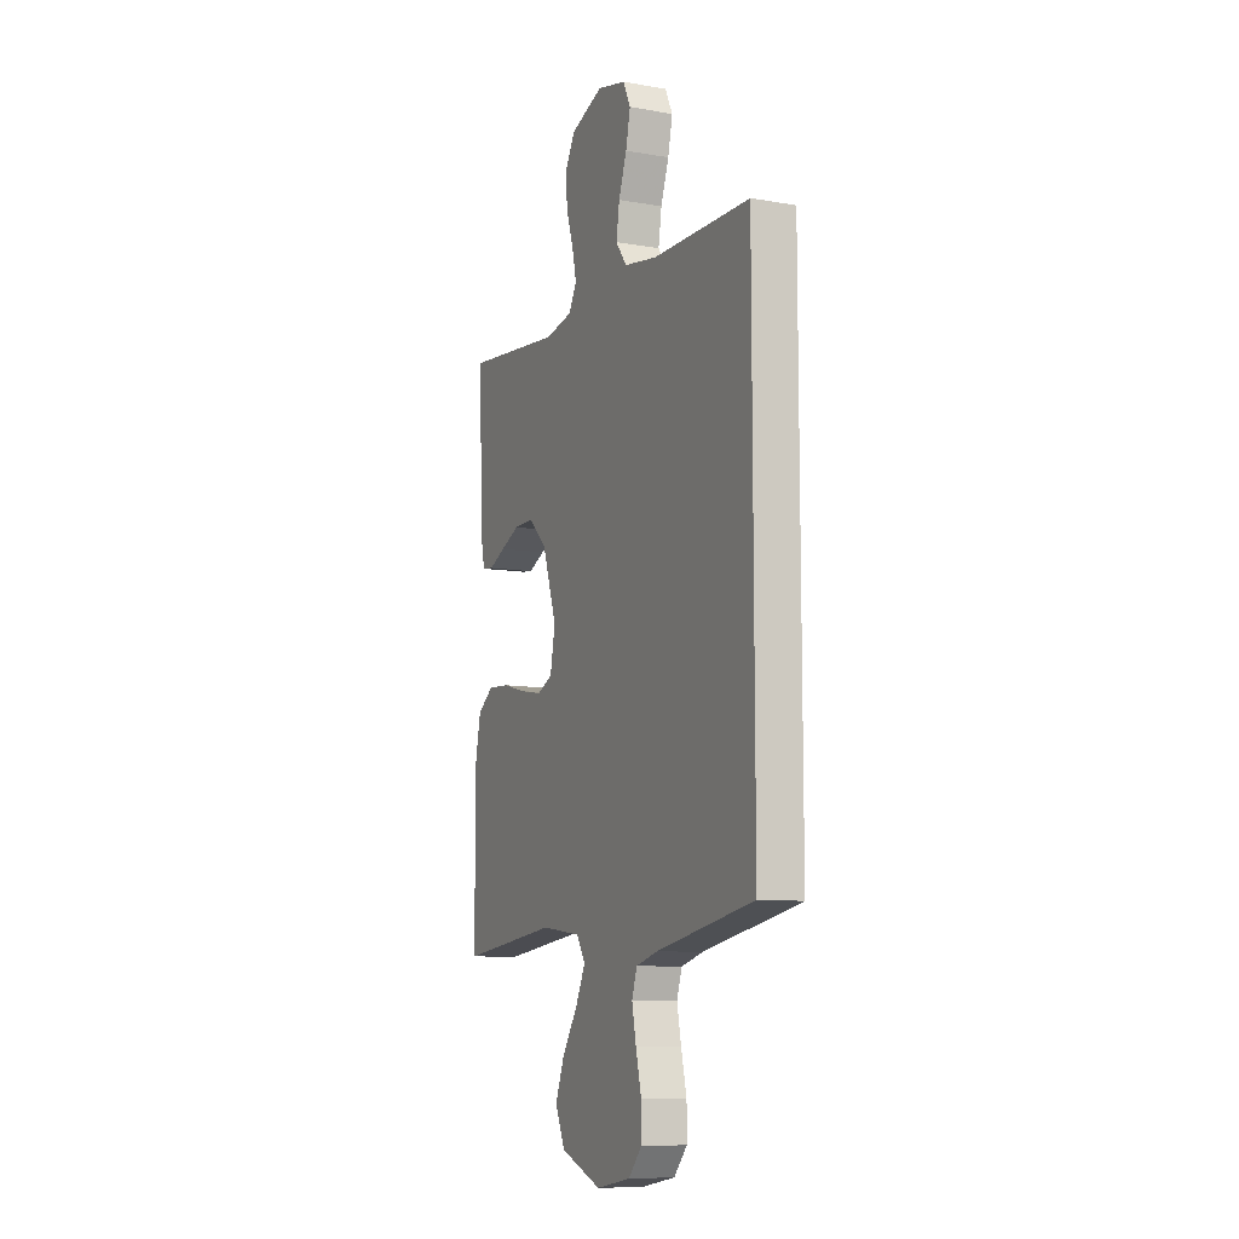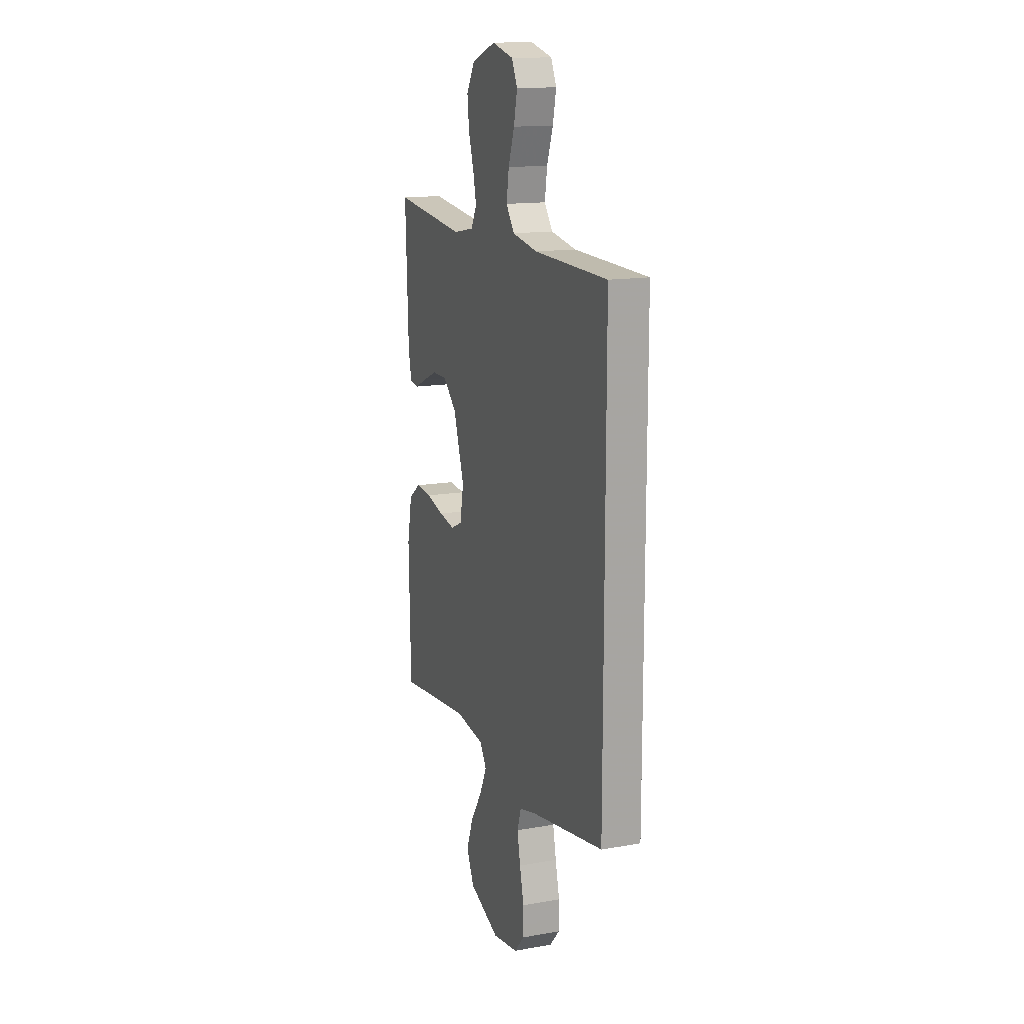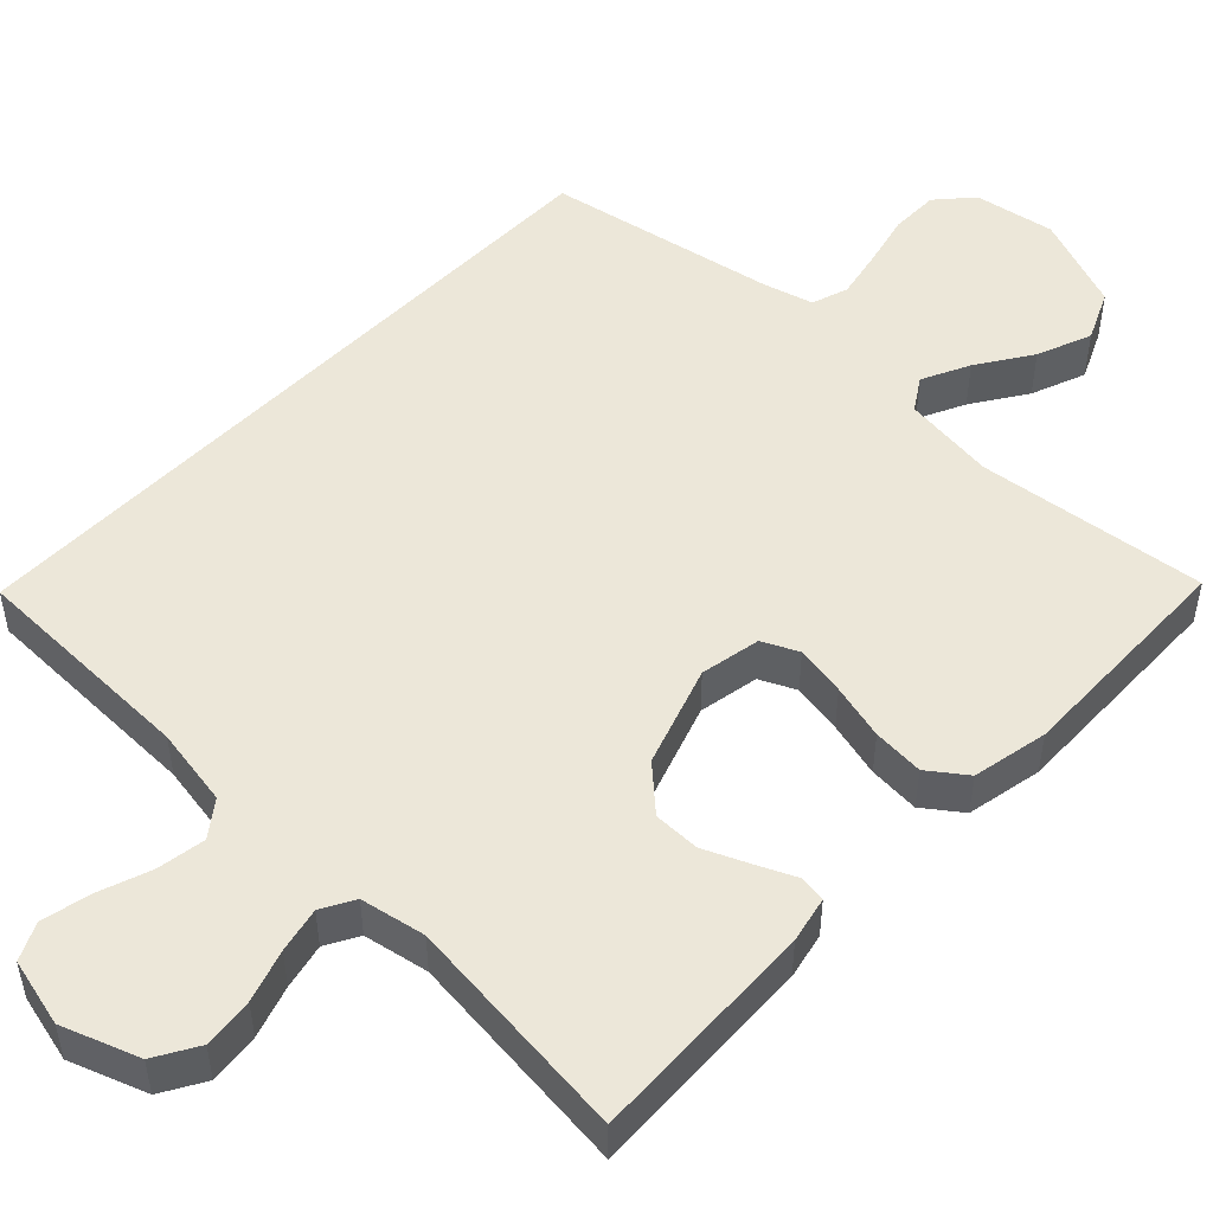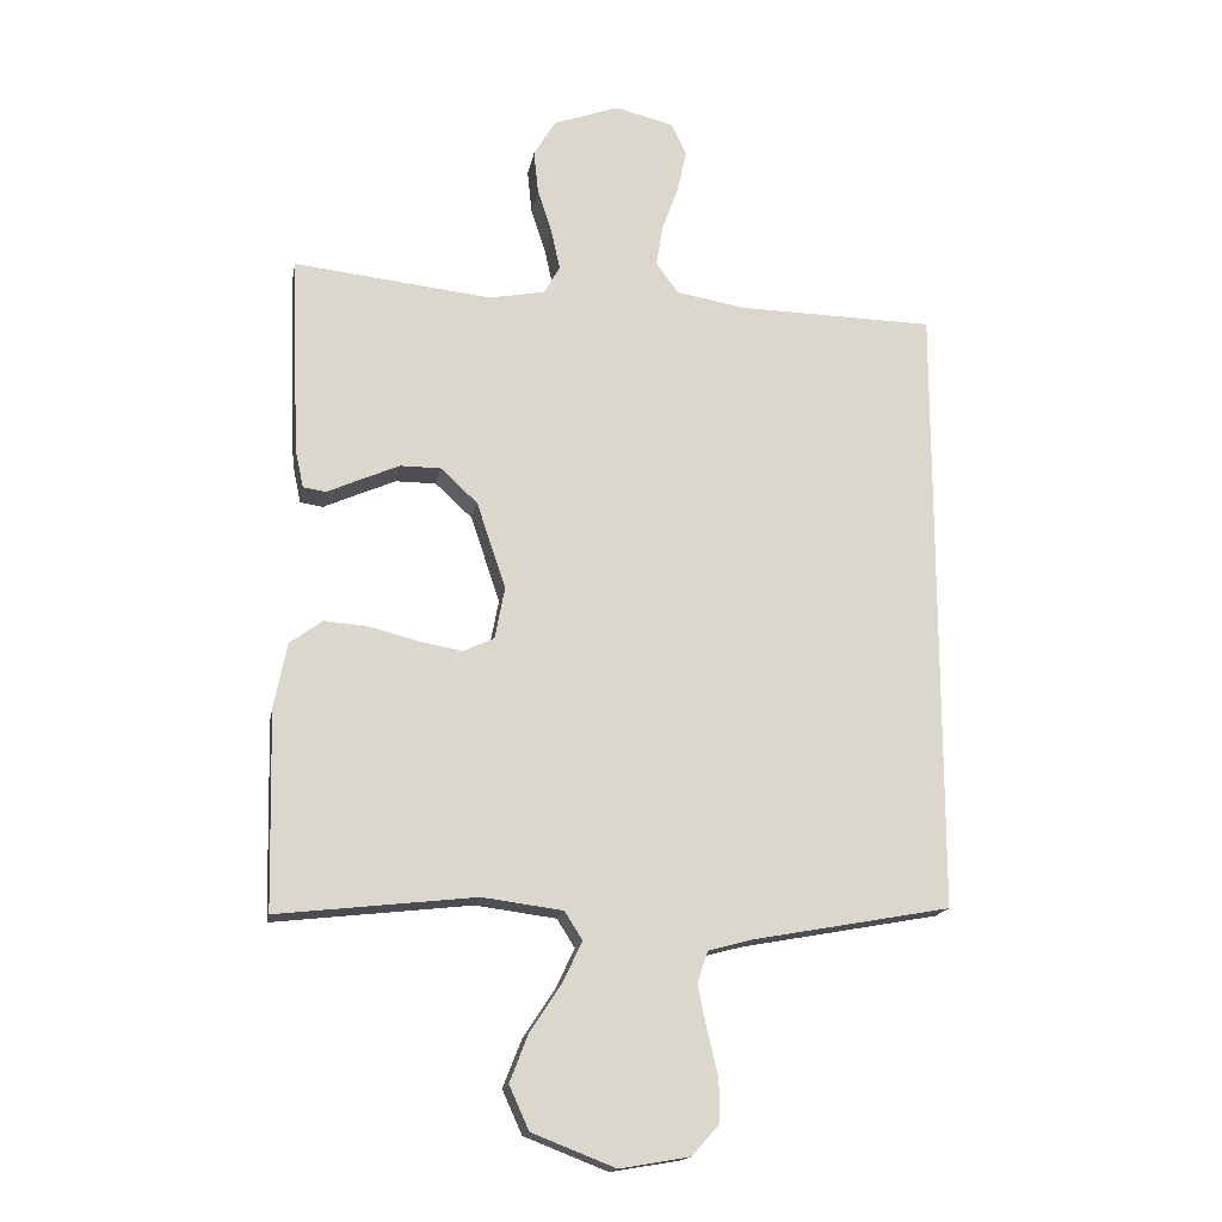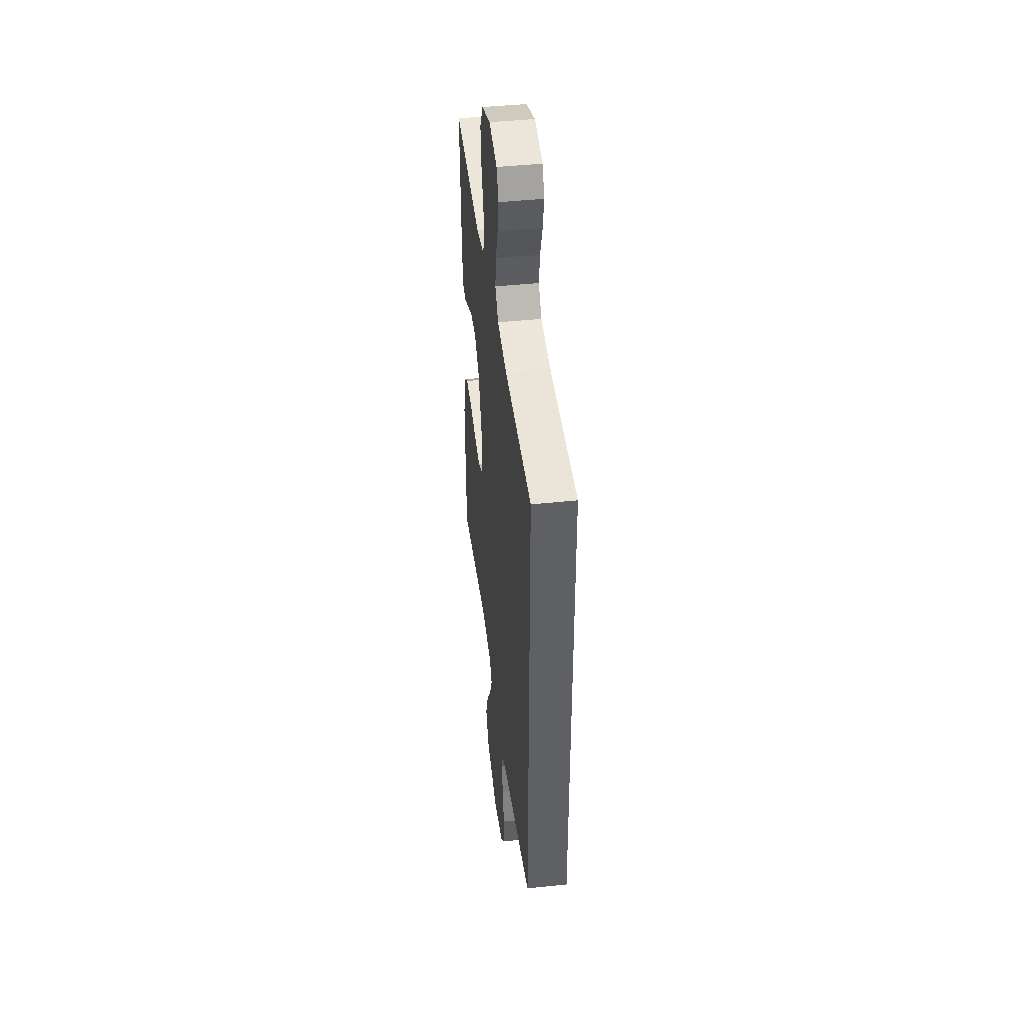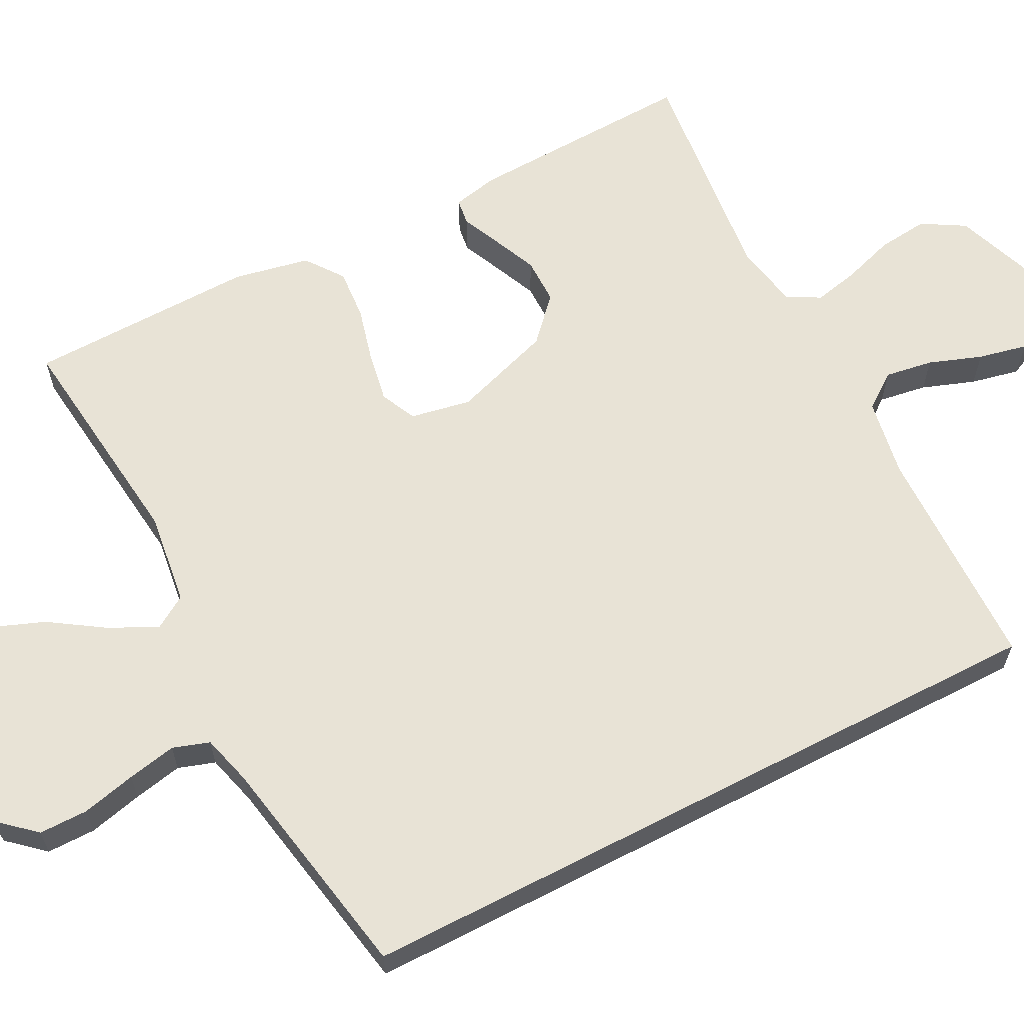
<metadata>
{"format":"obj","ext":"obj","renderer":"f3d","projection":"perspective","resolution":1024,"background":"white","views":[{"elev":-9.7,"azim":-114.3,"up":"+Z"},{"elev":14.7,"azim":-110.8,"up":"+Z"},{"elev":50.1,"azim":43.7,"up":"+Y"},{"elev":-16.6,"azim":169.9,"up":"+Z"},{"elev":43.4,"azim":-97.1,"up":"+Z"},{"elev":62.5,"azim":-117.4,"up":"+Y"}]}
</metadata>
<code>
v -0.5 0.07 -0.461
v -0.5 0.07 0.475
v -0.2 0.07 0.481
v -0.097 0.07 0.499
v -0.063 0.07 0.545
v -0.073 0.07 0.608
v -0.098 0.07 0.677
v -0.112 0.07 0.741
v -0.089 0.07 0.789
v 0 0.07 0.811
v 0.1 0.07 0.775
v 0.133 0.07 0.719
v 0.126 0.07 0.653
v 0.104 0.07 0.585
v 0.091 0.07 0.526
v 0.115 0.07 0.483
v 0.2 0.07 0.467
v 0.5 0.07 0.5
v 0.488 0.07 0.2
v 0.475 0.07 0.14
v 0.44 0.07 0.135
v 0.389 0.07 0.158
v 0.331 0.07 0.183
v 0.27 0.07 0.183
v 0.214 0.07 0.131
v 0.17 0.07 0
v 0.185 0.07 -0.079
v 0.232 0.07 -0.101
v 0.298 0.07 -0.089
v 0.371 0.07 -0.07
v 0.438 0.07 -0.065
v 0.487 0.07 -0.101
v 0.507 0.07 -0.2
v 0.5 0.07 -0.5
v 0.2 0.07 -0.466
v 0.078 0.07 -0.482
v 0.051 0.07 -0.525
v 0.081 0.07 -0.587
v 0.128 0.07 -0.658
v 0.156 0.07 -0.73
v 0.126 0.07 -0.796
v 0 0.07 -0.845
v -0.106 0.07 -0.827
v -0.147 0.07 -0.781
v -0.147 0.07 -0.717
v -0.13 0.07 -0.646
v -0.117 0.07 -0.582
v -0.133 0.07 -0.534
v -0.2 0.07 -0.516
v -0.5 0 -0.461
v -0.5 0 0.475
v -0.2 0 0.481
v -0.097 0 0.499
v -0.063 0 0.545
v -0.073 0 0.608
v -0.098 0 0.677
v -0.112 0 0.741
v -0.089 0 0.789
v 0 0 0.811
v 0.1 0 0.775
v 0.133 0 0.719
v 0.126 0 0.653
v 0.104 0 0.585
v 0.091 0 0.526
v 0.115 0 0.483
v 0.2 0 0.467
v 0.5 0 0.5
v 0.488 0 0.2
v 0.475 0 0.14
v 0.44 0 0.135
v 0.389 0 0.158
v 0.331 0 0.183
v 0.27 0 0.183
v 0.214 0 0.131
v 0.17 0 0
v 0.185 0 -0.079
v 0.232 0 -0.101
v 0.298 0 -0.089
v 0.371 0 -0.07
v 0.438 0 -0.065
v 0.487 0 -0.101
v 0.507 0 -0.2
v 0.5 0 -0.5
v 0.2 0 -0.466
v 0.078 0 -0.482
v 0.051 0 -0.525
v 0.081 0 -0.587
v 0.128 0 -0.658
v 0.156 0 -0.73
v 0.126 0 -0.796
v 0 0 -0.845
v -0.106 0 -0.827
v -0.147 0 -0.781
v -0.147 0 -0.717
v -0.13 0 -0.646
v -0.117 0 -0.582
v -0.133 0 -0.534
v -0.2 0 -0.516
f 43 44 45 46
f 43 46 47
f 42 43 47
f 41 42 47 48
f 38 39 40 41
f 37 38 41 48
f 32 33 34 35
f 32 35 36
f 29 30 31 32
f 28 29 32 36
f 27 28 36 37
f 19 20 21 22
f 17 18 19 22
f 16 17 22 23
f 11 12 13 14
f 11 14 15
f 10 11 15
f 9 10 15
f 6 7 8 9
f 5 6 9 15
f 4 5 15 16
f 49 1 2 3
f 26 27 37 48
f 25 26 48 49
f 4 16 23 24
f 4 24 25
f 3 4 25 49
f 95 94 93 92
f 96 95 92
f 96 92 91
f 97 96 91 90
f 90 89 88 87
f 97 90 87 86
f 84 83 82 81
f 85 84 81
f 81 80 79 78
f 85 81 78 77
f 86 85 77 76
f 71 70 69 68
f 71 68 67 66
f 72 71 66 65
f 63 62 61 60
f 64 63 60
f 64 60 59
f 64 59 58
f 58 57 56 55
f 64 58 55 54
f 65 64 54 53
f 52 51 50 98
f 97 86 76 75
f 98 97 75 74
f 73 72 65 53
f 74 73 53
f 98 74 53 52
f 1 50 51 2
f 2 51 52 3
f 3 52 53 4
f 4 53 54 5
f 5 54 55 6
f 6 55 56 7
f 7 56 57 8
f 8 57 58 9
f 9 58 59 10
f 10 59 60 11
f 11 60 61 12
f 12 61 62 13
f 13 62 63 14
f 14 63 64 15
f 15 64 65 16
f 16 65 66 17
f 17 66 67 18
f 18 67 68 19
f 19 68 69 20
f 20 69 70 21
f 21 70 71 22
f 22 71 72 23
f 23 72 73 24
f 24 73 74 25
f 25 74 75 26
f 26 75 76 27
f 27 76 77 28
f 28 77 78 29
f 29 78 79 30
f 30 79 80 31
f 31 80 81 32
f 32 81 82 33
f 33 82 83 34
f 34 83 84 35
f 35 84 85 36
f 36 85 86 37
f 37 86 87 38
f 38 87 88 39
f 39 88 89 40
f 40 89 90 41
f 41 90 91 42
f 42 91 92 43
f 43 92 93 44
f 44 93 94 45
f 45 94 95 46
f 46 95 96 47
f 47 96 97 48
f 48 97 98 49
f 49 98 50 1

</code>
